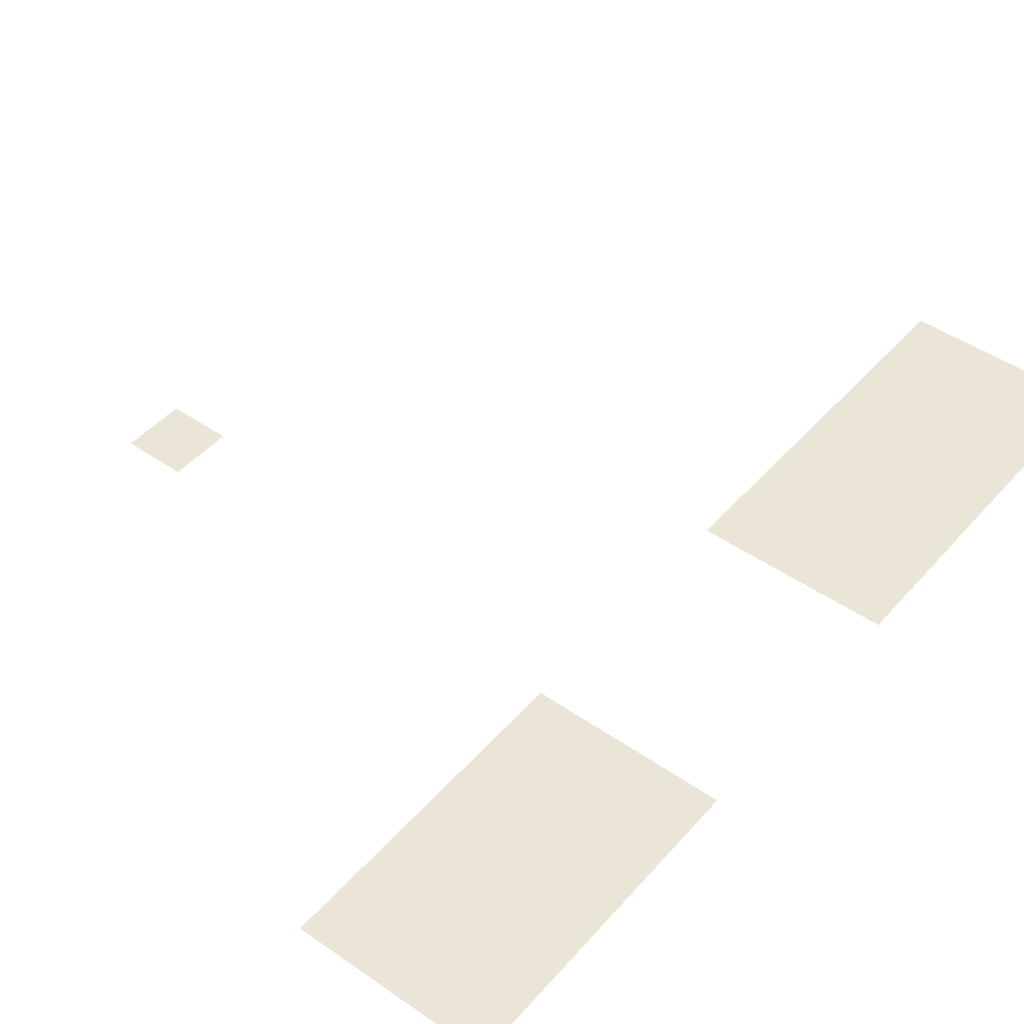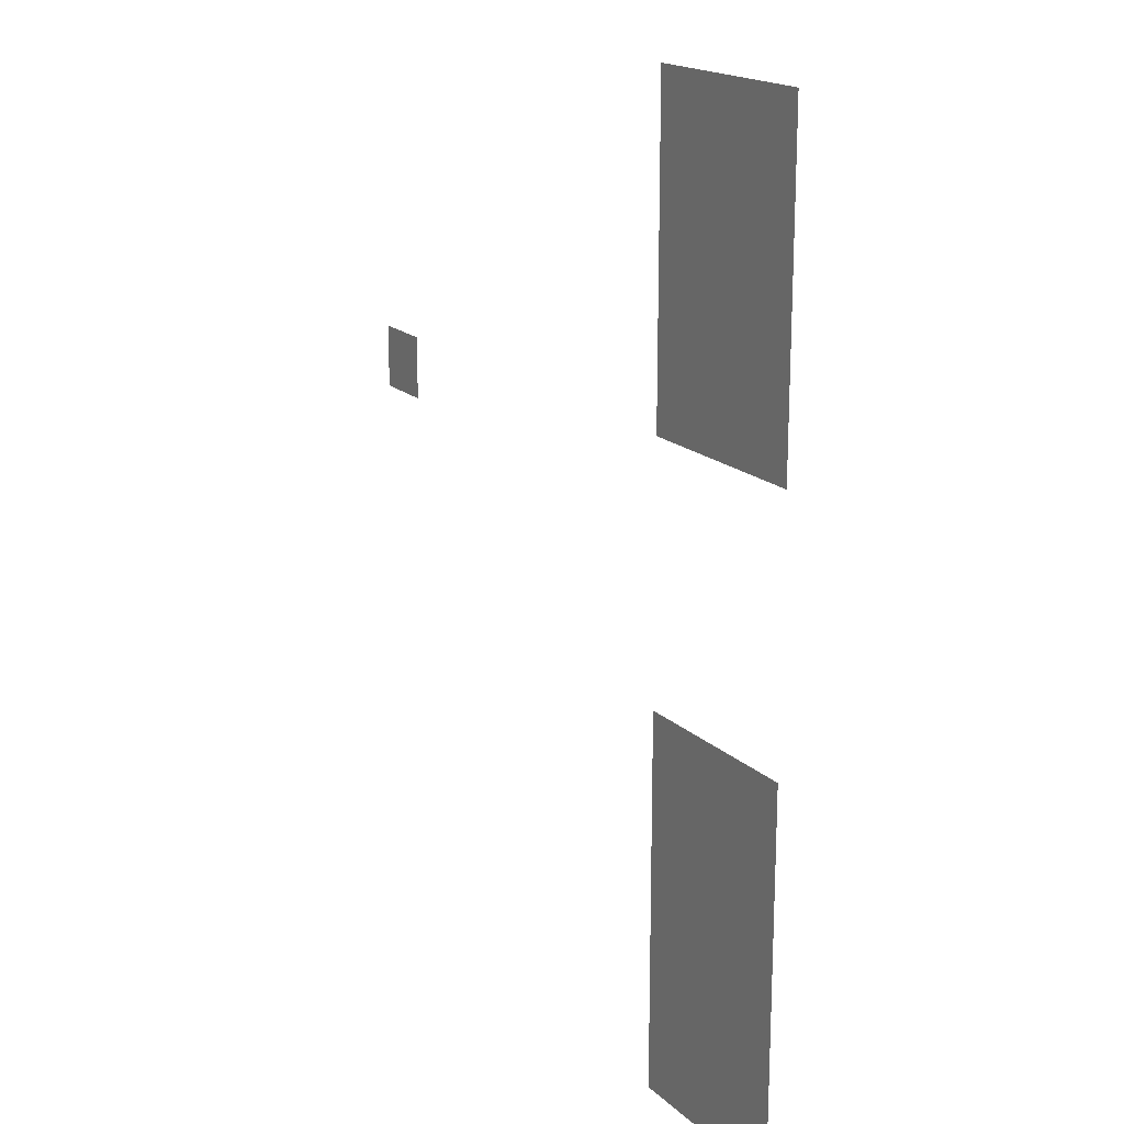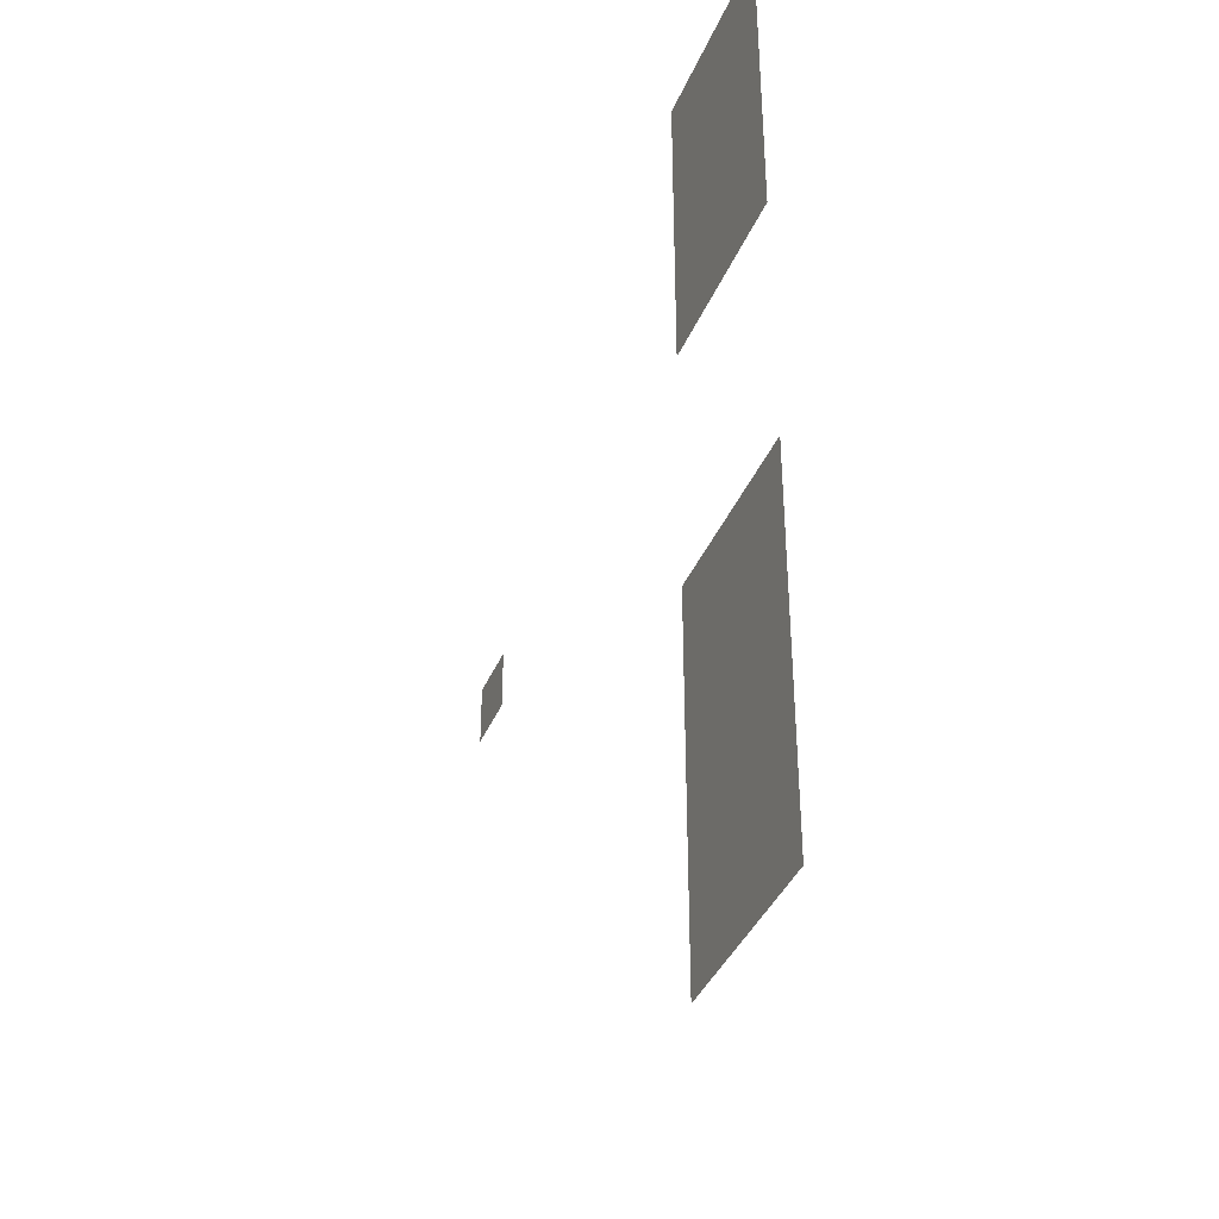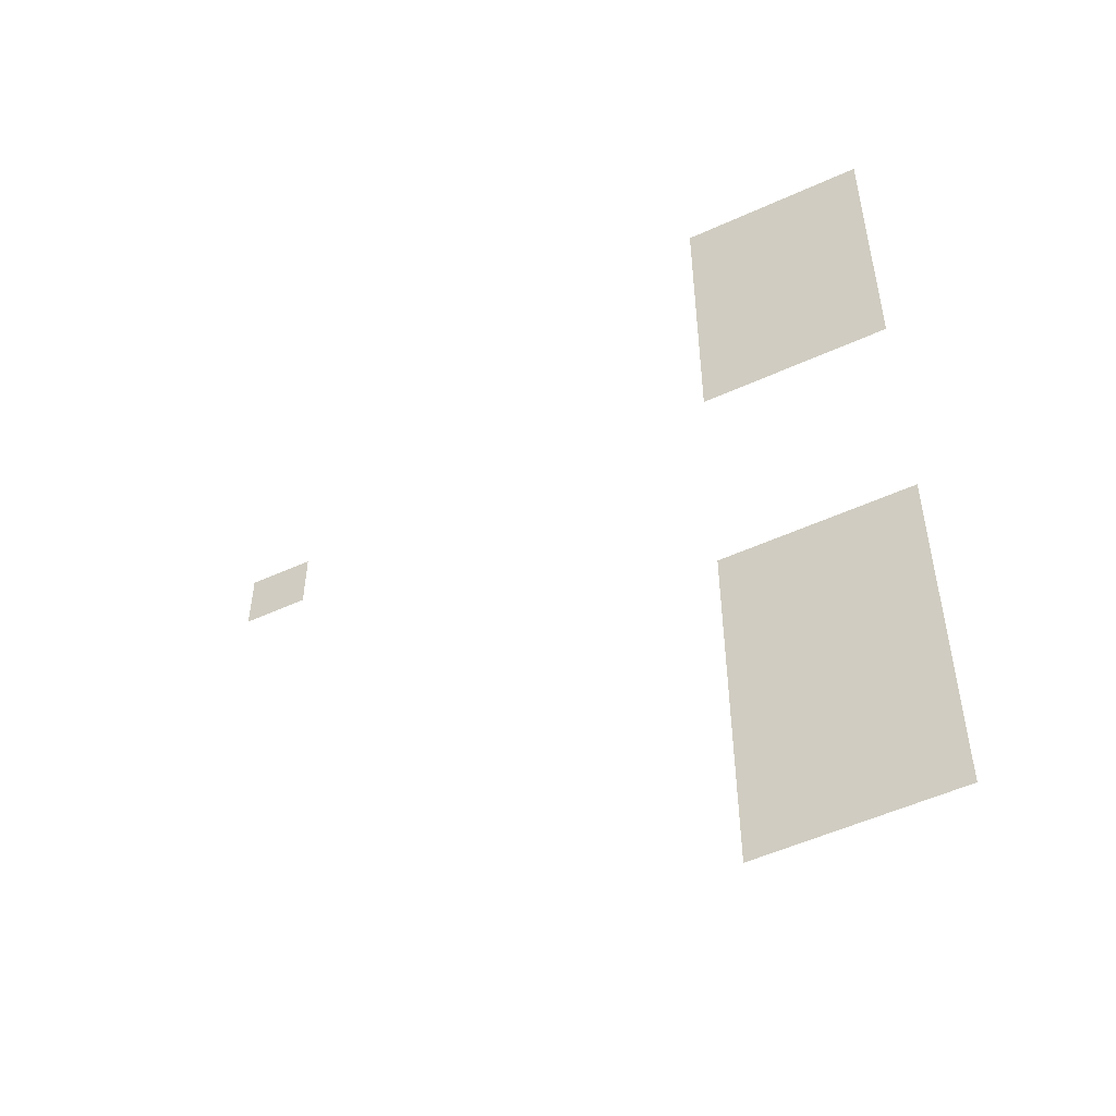
<metadata>
{"format":"obj","ext":"obj","renderer":"f3d","projection":"perspective","resolution":1024,"background":"white","views":[{"elev":45.9,"azim":-141.5,"up":"+Z"},{"elev":18.1,"azim":-120.9,"up":"+Y"},{"elev":-38.8,"azim":-111.3,"up":"+Y"},{"elev":-52.5,"azim":-153.8,"up":"+Y"}]}
</metadata>
<code>
v -176 -32 0
v -192 -32 0
v -192 -16 0
v -176 -16 0
v -192 -32 0
v -208 -32 0
v -208 -16 0
v -192 -16 0
v -208 -32 0
v -224 -32 0
v -224 -16 0
v -208 -16 0
v -176 -48 0
v -192 -48 0
v -192 -32 0
v -176 -32 0
v -192 -48 0
v -208 -48 0
v -208 -32 0
v -192 -32 0
v -208 -48 0
v -224 -48 0
v -224 -32 0
v -208 -32 0
v -176 -64 0
v -192 -64 0
v -192 -48 0
v -176 -48 0
v -192 -64 0
v -208 -64 0
v -208 -48 0
v -192 -48 0
v -208 -64 0
v -224 -64 0
v -224 -48 0
v -208 -48 0
v -176 -80 0
v -192 -80 0
v -192 -64 0
v -176 -64 0
v -192 -80 0
v -208 -80 0
v -208 -64 0
v -192 -64 0
v -208 -80 0
v -224 -80 0
v -224 -64 0
v -208 -64 0
v -176 -96 0
v -192 -96 0
v -192 -80 0
v -176 -80 0
v -192 -96 0
v -208 -96 0
v -208 -80 0
v -192 -80 0
v -208 -96 0
v -224 -96 0
v -224 -80 0
v -208 -80 0
v -48 -112 0
v -64 -112 0
v -64 -96 0
v -48 -96 0
v -176 -176 0
v -192 -176 0
v -192 -160 0
v -176 -160 0
v -192 -176 0
v -208 -176 0
v -208 -160 0
v -192 -160 0
v -208 -176 0
v -224 -176 0
v -224 -160 0
v -208 -160 0
v -176 -192 0
v -192 -192 0
v -192 -176 0
v -176 -176 0
v -192 -192 0
v -208 -192 0
v -208 -176 0
v -192 -176 0
v -208 -192 0
v -224 -192 0
v -224 -176 0
v -208 -176 0
v -176 -208 0
v -192 -208 0
v -192 -192 0
v -176 -192 0
v -192 -208 0
v -208 -208 0
v -208 -192 0
v -192 -192 0
v -208 -208 0
v -224 -208 0
v -224 -192 0
v -208 -192 0
v -176 -224 0
v -192 -224 0
v -192 -208 0
v -176 -208 0
v -192 -224 0
v -208 -224 0
v -208 -208 0
v -192 -208 0
v -208 -224 0
v -224 -224 0
v -224 -208 0
v -208 -208 0
v -176 -240 0
v -192 -240 0
v -192 -224 0
v -176 -224 0
v -192 -240 0
v -208 -240 0
v -208 -224 0
v -192 -224 0
v -208 -240 0
v -224 -240 0
v -224 -224 0
v -208 -224 0
v -176 -256 0
v -192 -256 0
v -192 -240 0
v -176 -240 0
v -192 -256 0
v -208 -256 0
v -208 -240 0
v -192 -240 0
v -208 -256 0
v -224 -256 0
v -224 -240 0
v -208 -240 0
g TestArea_mesh_0076
f 1 2 3 4
f 5 6 7 8
f 9 10 11 12
f 13 14 15 16
f 17 18 19 20
f 21 22 23 24
f 25 26 27 28
f 29 30 31 32
f 33 34 35 36
f 37 38 39 40
f 41 42 43 44
f 45 46 47 48
f 49 50 51 52
f 53 54 55 56
f 57 58 59 60
f 61 62 63 64
f 65 66 67 68
f 69 70 71 72
f 73 74 75 76
f 77 78 79 80
f 81 82 83 84
f 85 86 87 88
f 89 90 91 92
f 93 94 95 96
f 97 98 99 100
f 101 102 103 104
f 105 106 107 108
f 109 110 111 112
f 113 114 115 116
f 117 118 119 120
f 121 122 123 124
f 125 126 127 128
f 129 130 131 132
f 133 134 135 136

</code>
